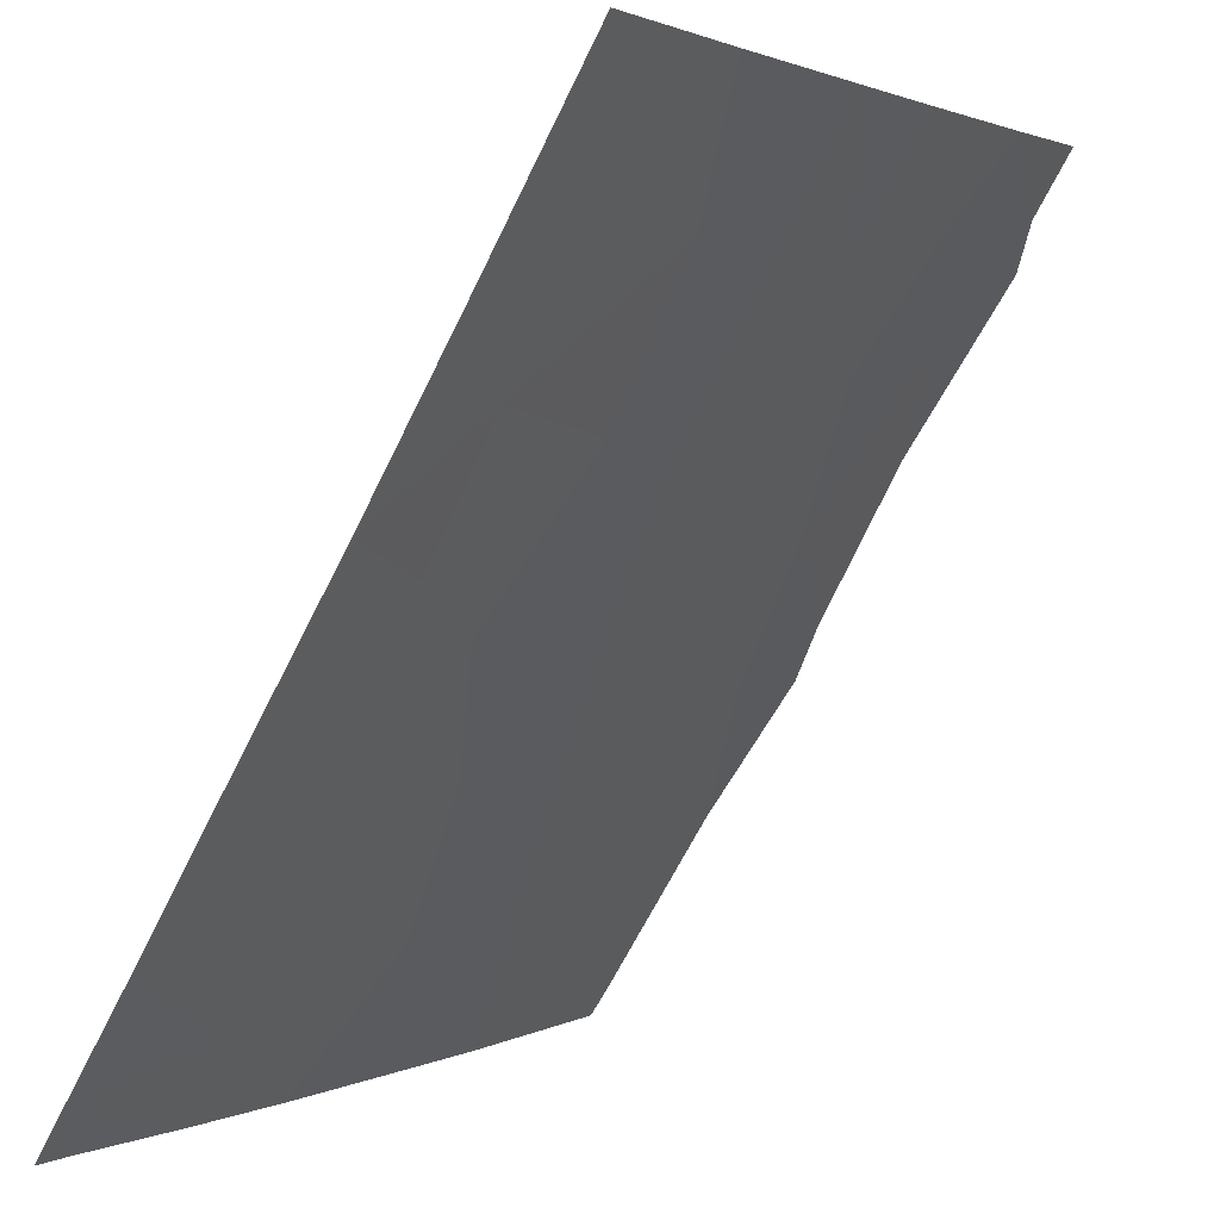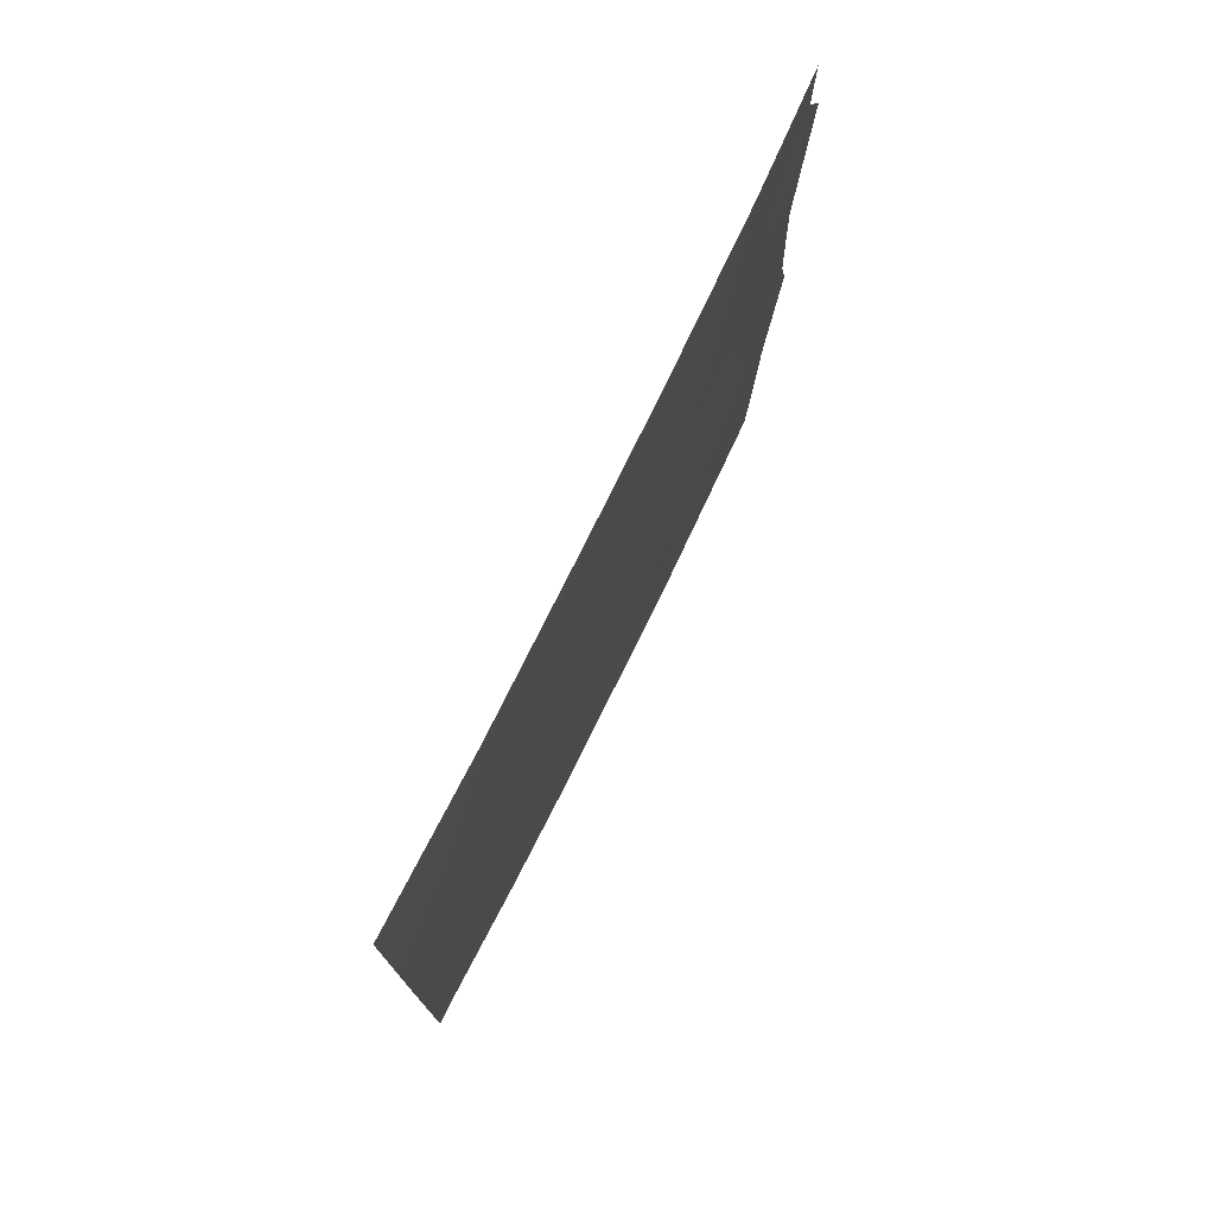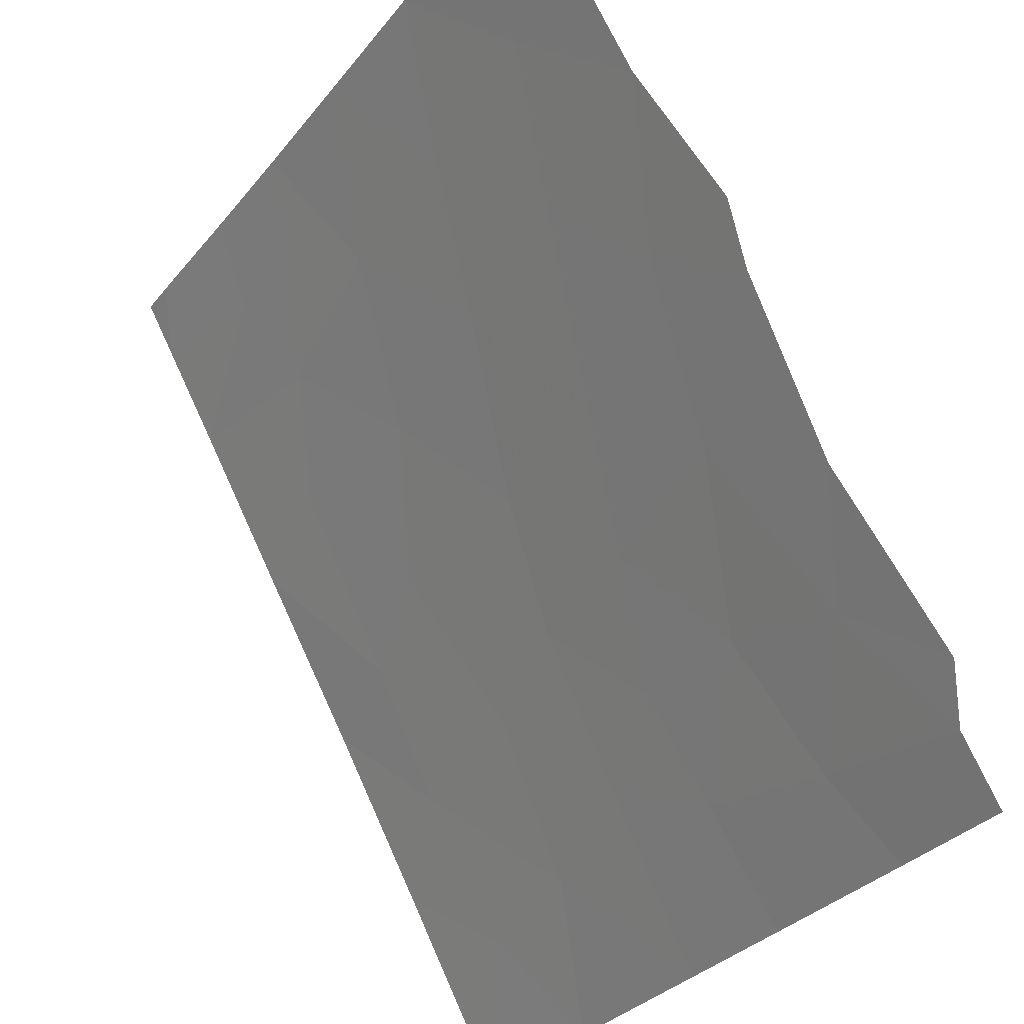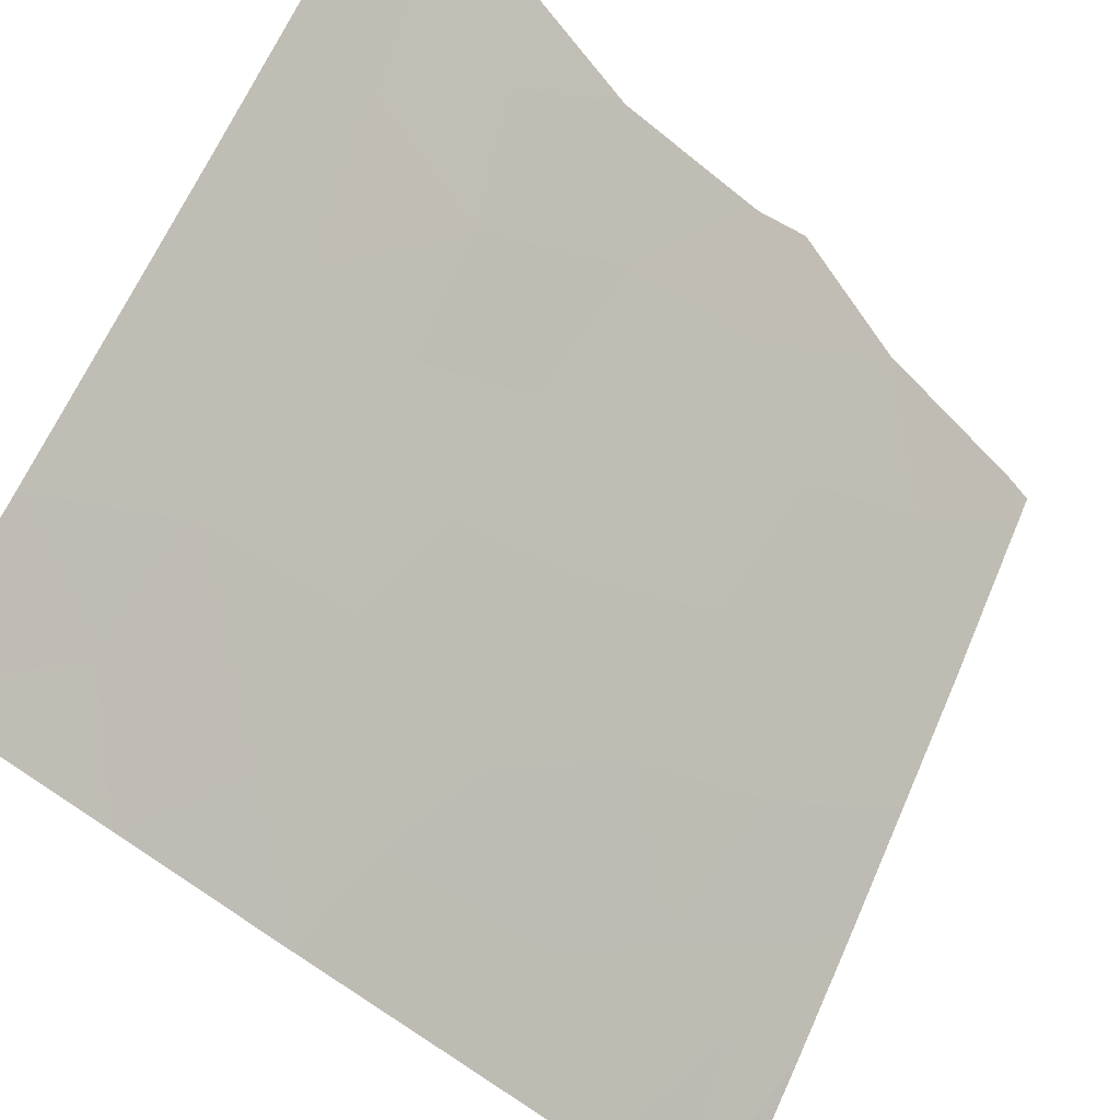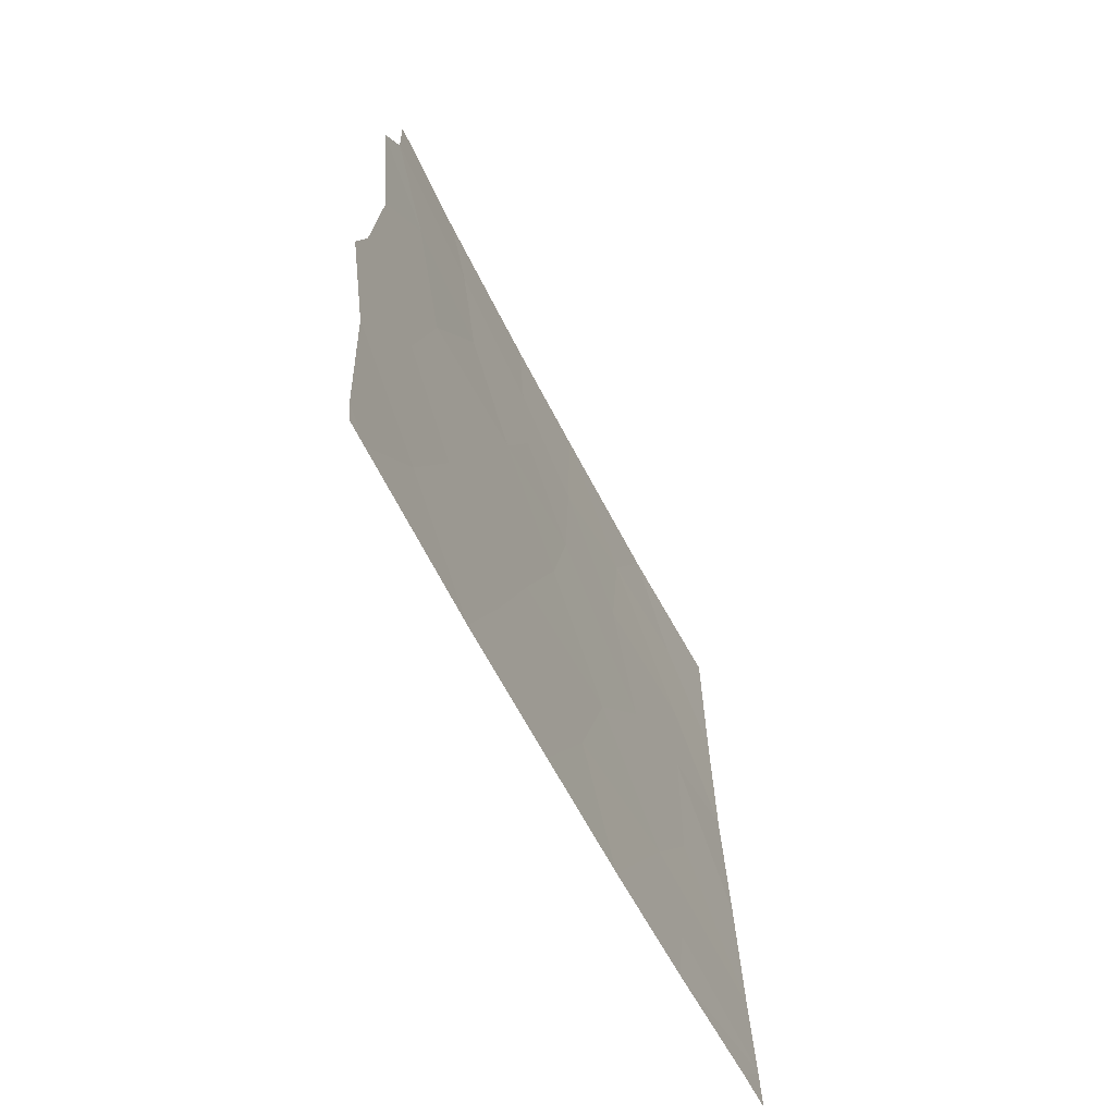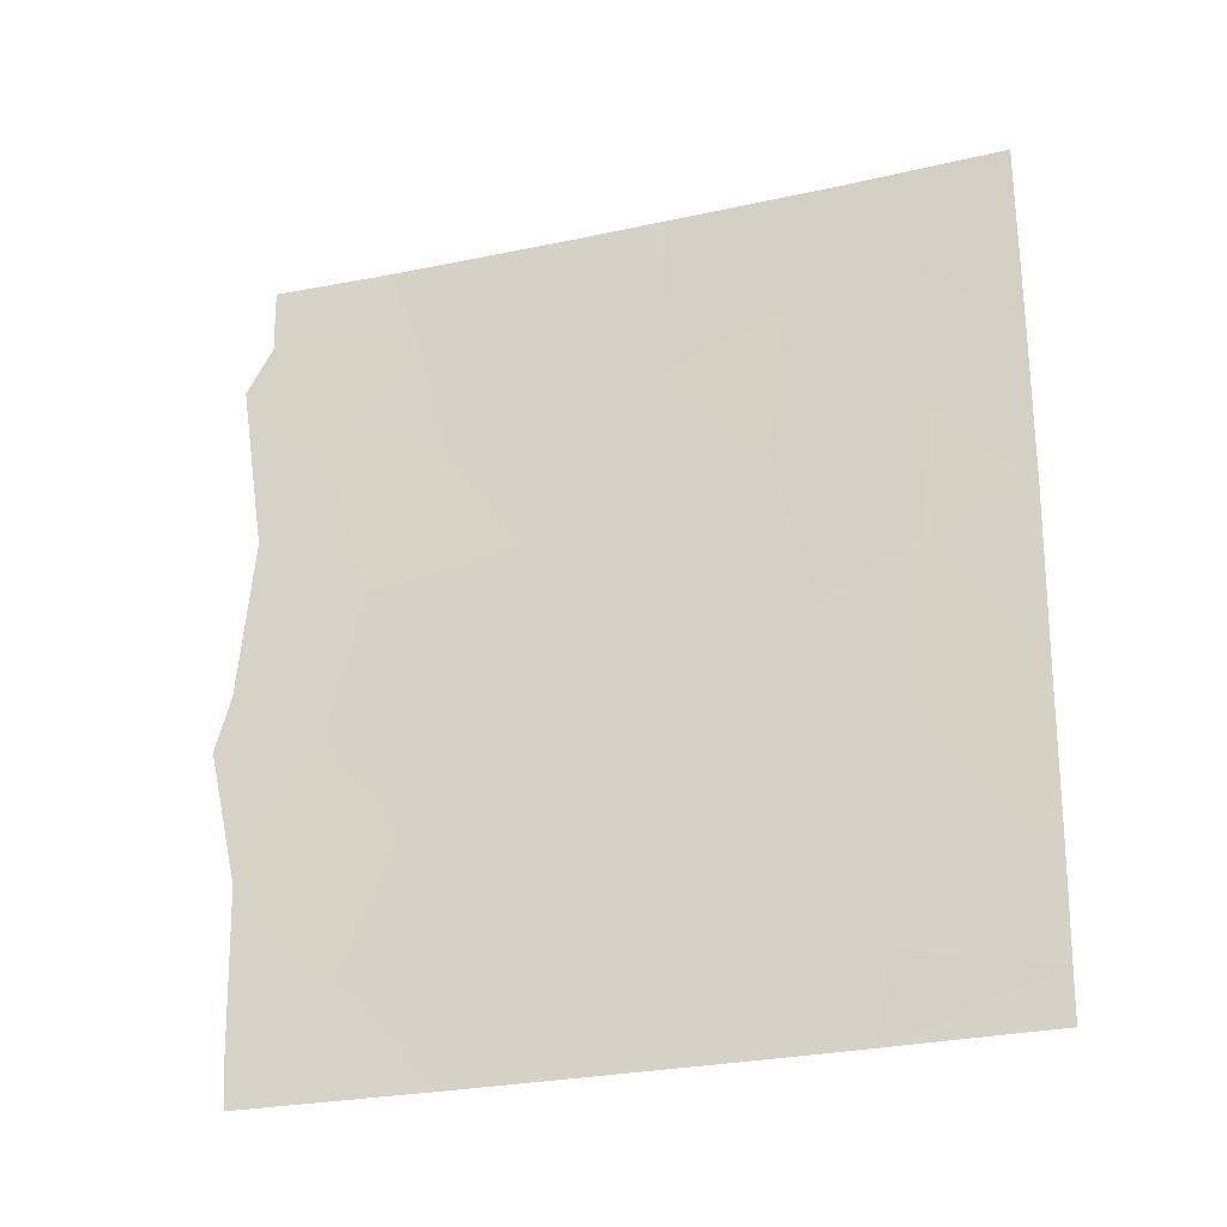
<metadata>
{"format":"obj","ext":"obj","renderer":"f3d","projection":"perspective","resolution":1024,"background":"white","views":[{"elev":-72.3,"azim":-26.2,"up":"+Y"},{"elev":75.9,"azim":-7.3,"up":"+Z"},{"elev":75.0,"azim":-23.8,"up":"+Y"},{"elev":-49.5,"azim":43.2,"up":"+Y"},{"elev":-64.9,"azim":174.0,"up":"+Z"},{"elev":-26.8,"azim":-104.6,"up":"+Z"}]}
</metadata>
<code>
v -77.3 44.91 40.95
v -77.17 45.08 43.64
v -77.05 45.27 42.85
v -80.84 39.38 42.09
v -81.97 37.84 39.13
v -81.86 38.05 38
v -81.7 38.18 40.51
v -81.27 38.6 48.19
v -81.14 38.83 46.05
v -82.25 37.23 44.47
v -81.47 38.4 43.76
v -82.28 37.11 48.4
v -81.75 37.87 50
v -78.89 42.49 38
v -83.05 36 50
v -82.85 36.63 38
v -83.12 36.12 40.19
v -83.14 36.16 38.71
v -83.15 36.18 38
v -83.06 36.01 44.91
v -79.64 41.22 41.76
v -80.38 39.94 50
v -80.06 40.51 43.81
v -78.65 42.63 46.91
v -79.28 41.71 45.28
v -83.05 36 47.34
v -77.73 44.12 47.3
v -77.26 44.89 45.92
v -79.41 41.42 50
v -78.14 43.41 50
v -78.41 42.99 48.73
v -80.34 40.03 47.56
v -77.25 44.88 49.06
v -77.24 44.9 50
v -77.38 44.86 38.42
v -77.41 44.82 38
v -77.6 44.53 38
v -77.05 45.21 48.39
v -83.09 36.07 42.45
v -80.93 39.41 38
v -79.96 40.88 38
v -78.9 42.34 43.34
v -82.2 37.39 41.96
v -78.14 43.51 44.89
v -79.5 41.3 48.37
v -82.32 37.08 46.32
v -79.27 41.85 39.81
v -80.48 40.01 39.97
v -78.5 43 41.39
v -78.11 43.67 39.56
v -77.87 43.97 42.82
v -79.61 41.16 46.81
v -80.27 40.15 45.49
f 2 51 3
f 14 37 50
f 13 15 12
f 15 26 12
f 18 6 5
f 17 18 5
f 18 16 6
f 18 19 16
f 21 23 4
f 26 20 46
f 24 25 44
f 44 27 24
f 2 28 44
f 28 27 44
f 17 5 7
f 31 29 45
f 29 31 30
f 33 34 30
f 30 31 33
f 20 39 10
f 36 35 37
f 33 27 38
f 37 35 50
f 35 1 50
f 48 7 40
f 7 4 43
f 6 40 5
f 8 13 12
f 22 13 8
f 8 12 46
f 24 45 52
f 29 22 45
f 39 17 43
f 8 9 32
f 27 33 31
f 41 47 48
f 31 45 24
f 1 51 49
f 23 25 53
f 27 31 24
f 28 38 27
f 7 5 40
f 8 46 9
f 4 23 11
f 21 49 42
f 25 42 44
f 42 25 23
f 42 23 21
f 22 32 45
f 12 26 46
f 8 32 22
f 45 32 52
f 3 51 1
f 42 51 44
f 9 53 32
f 47 41 14
f 50 47 14
f 49 47 50
f 40 41 48
f 21 48 47
f 1 49 50
f 51 42 49
f 49 21 47
f 4 48 21
f 48 4 7
f 51 2 44
f 9 11 53
f 25 52 53
f 53 11 23
f 24 52 25
f 52 32 53
f 17 7 43
f 43 10 39
f 43 4 11
f 11 9 10
f 46 10 9
f 46 20 10
f 11 10 43

</code>
